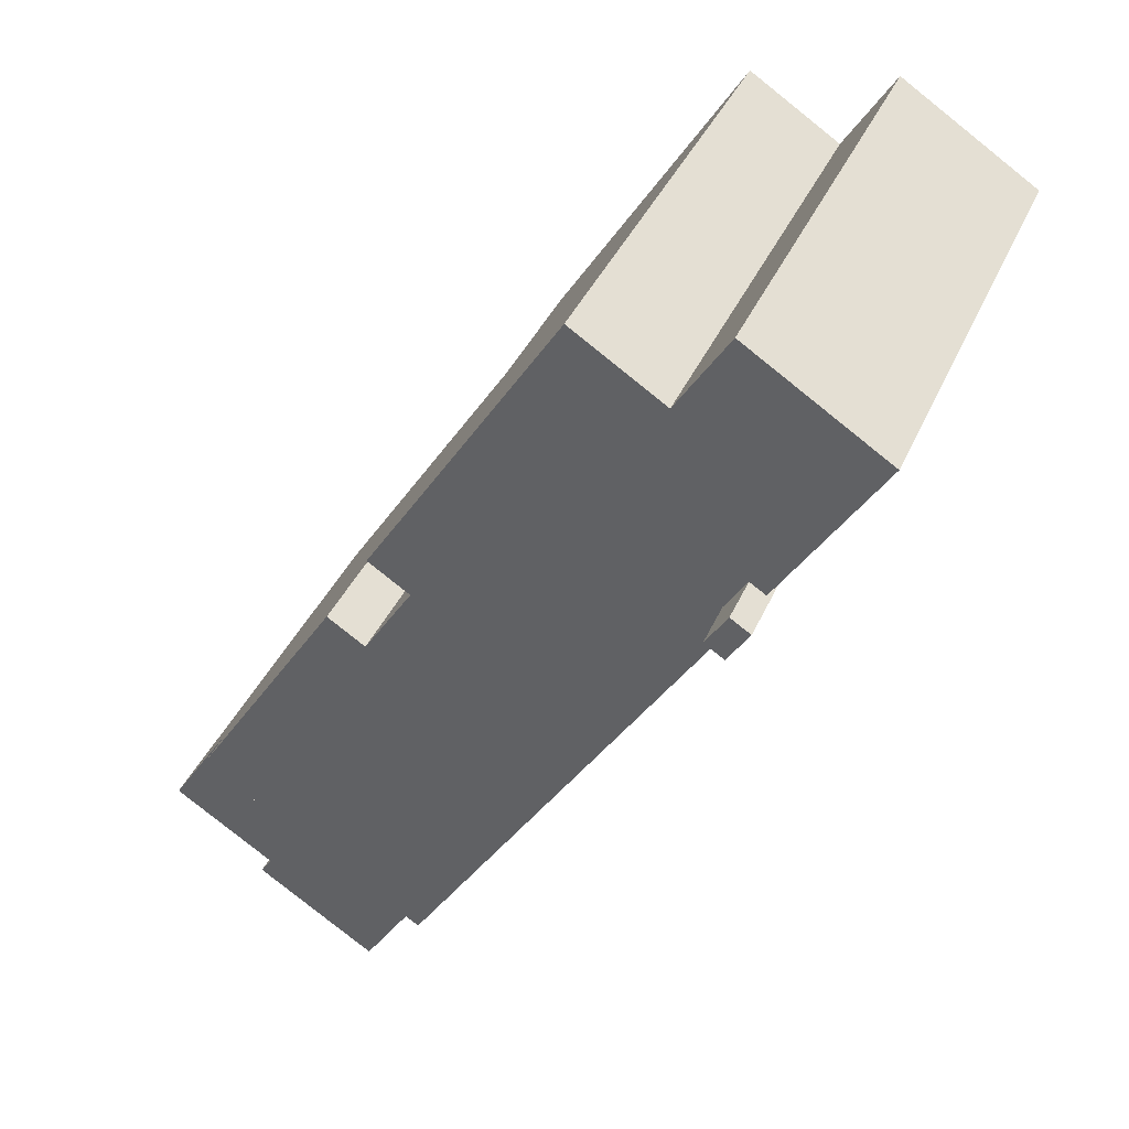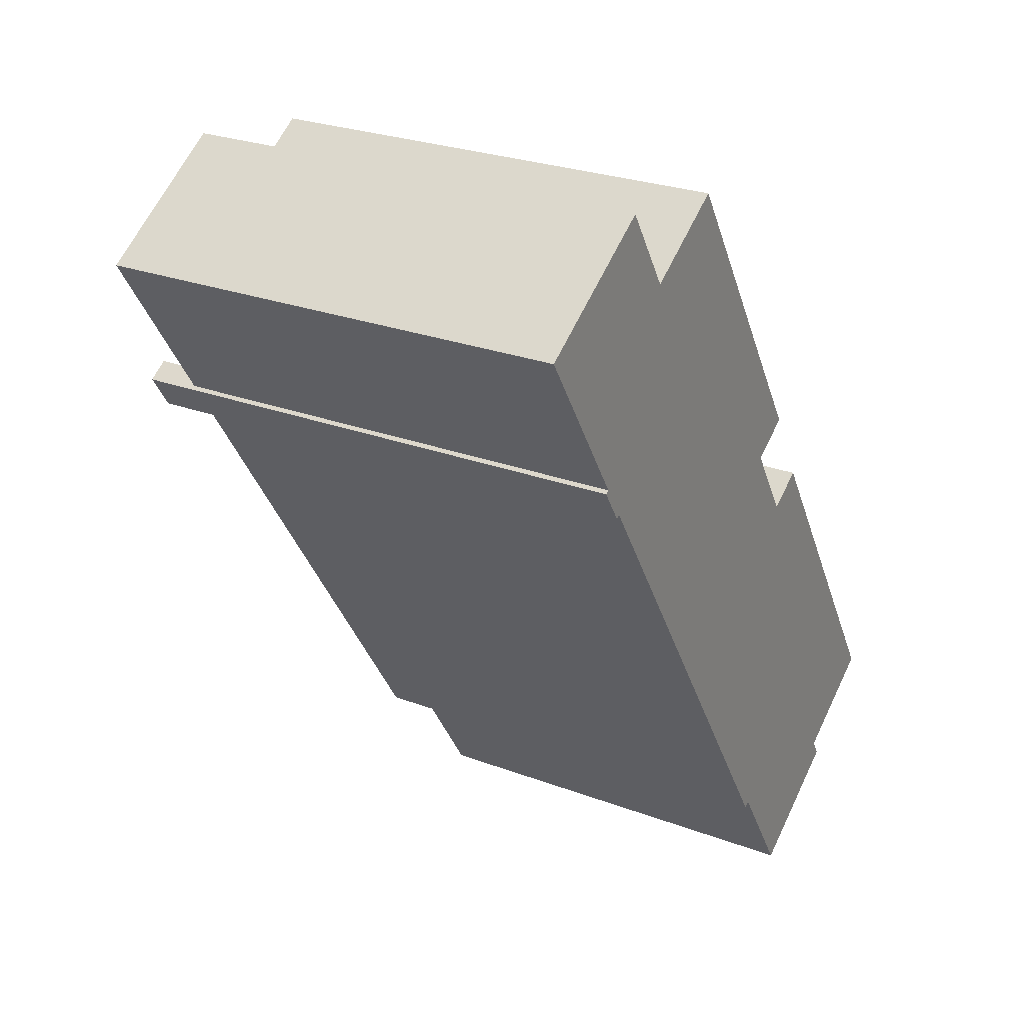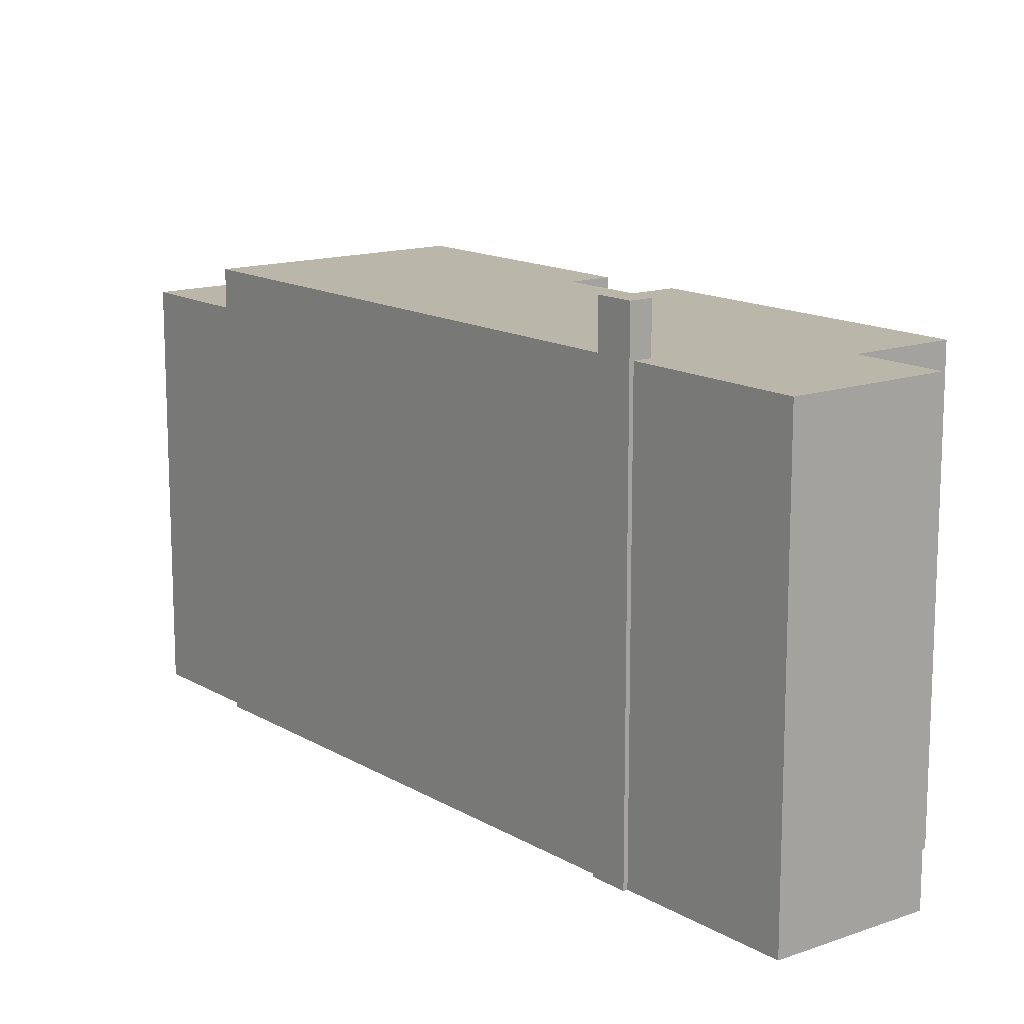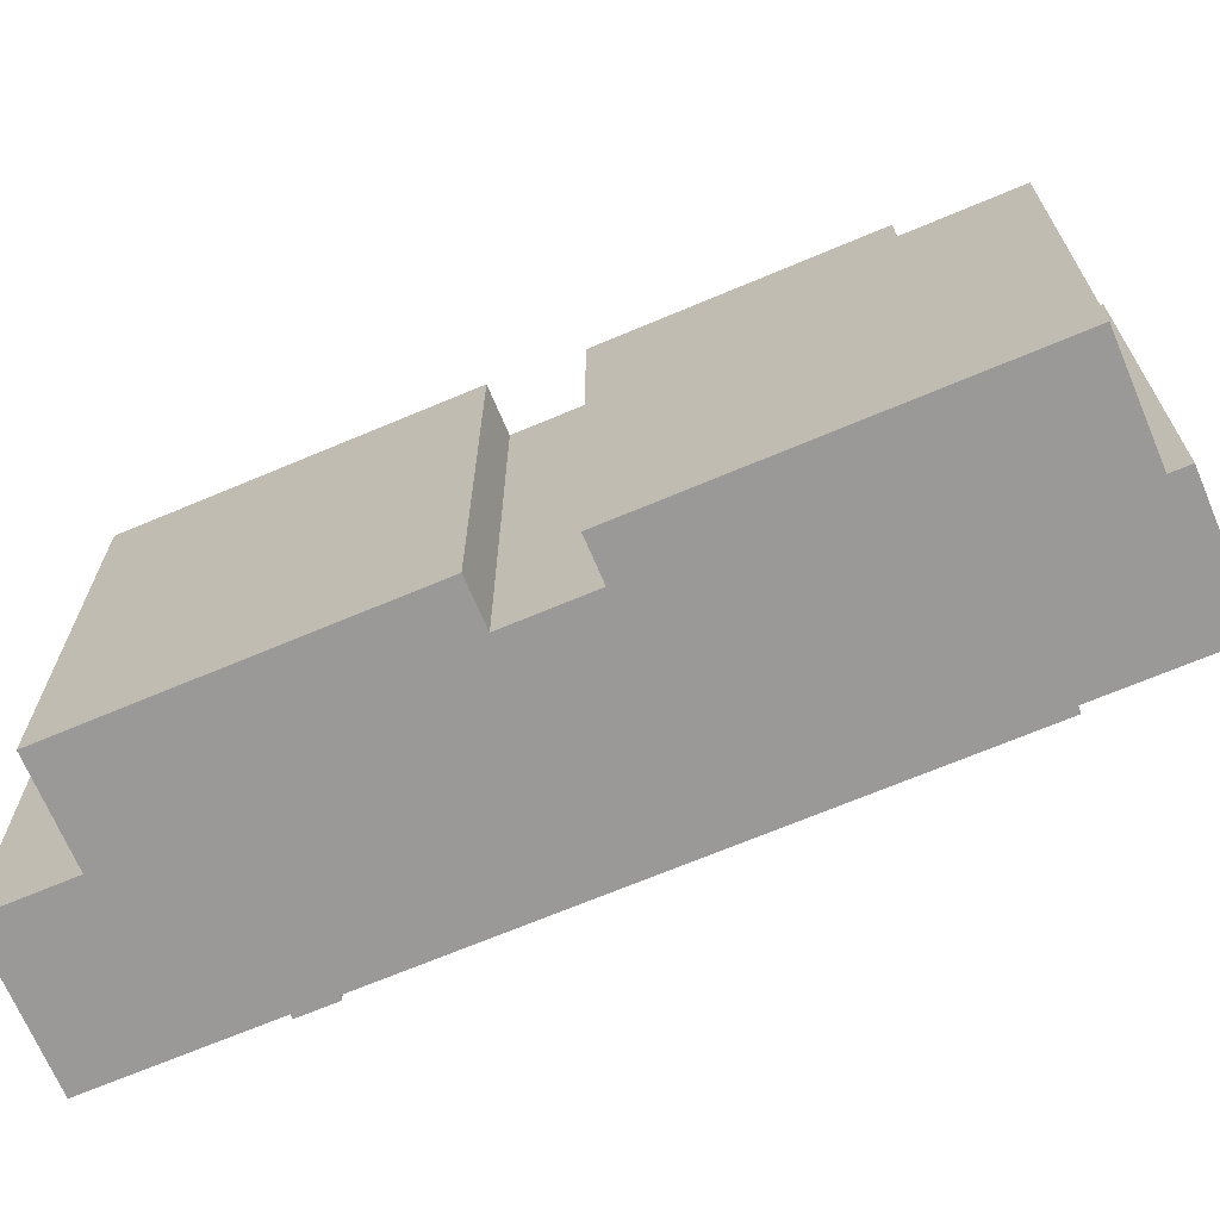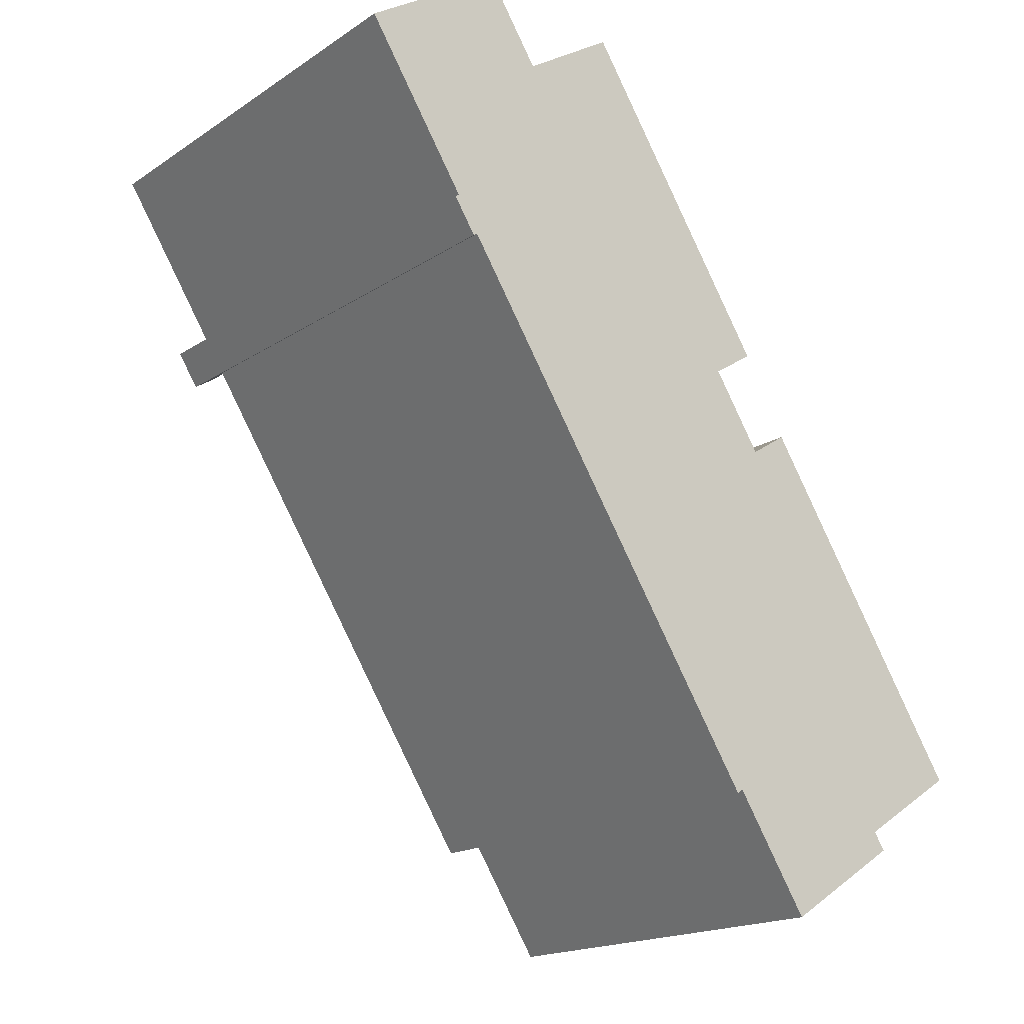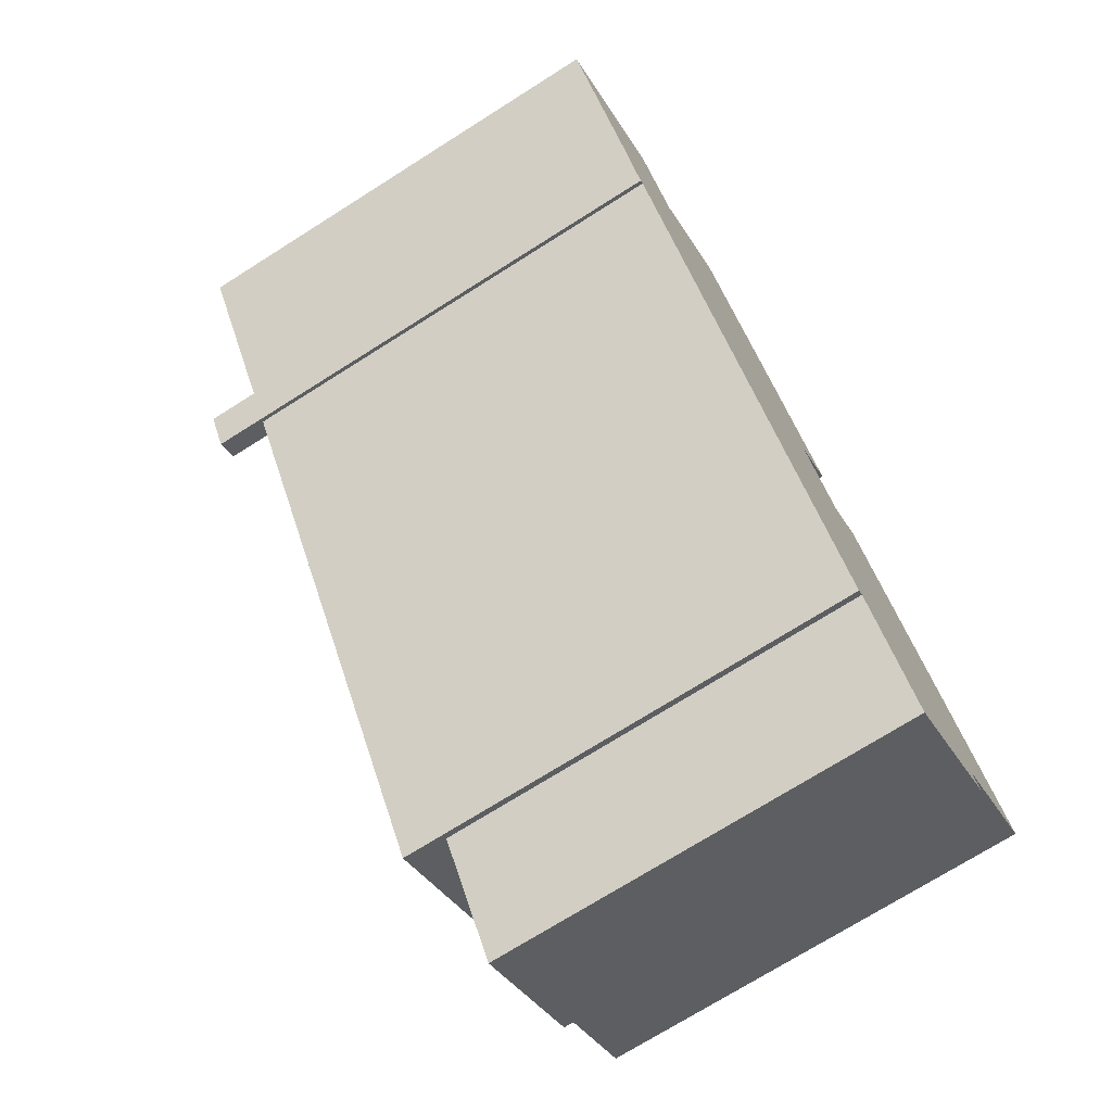
<metadata>
{"format":"obj","ext":"obj","renderer":"f3d","projection":"perspective","resolution":1024,"background":"white","views":[{"elev":38.6,"azim":-158.1,"up":"+Z"},{"elev":26.3,"azim":-59.3,"up":"+Z"},{"elev":14.1,"azim":-70.6,"up":"+Y"},{"elev":-69.0,"azim":80.3,"up":"+Y"},{"elev":-17.6,"azim":-38.0,"up":"+Z"},{"elev":-72.6,"azim":-57.7,"up":"+Z"}]}
</metadata>
<code>
v 2.722 5.775 0.05857
v 3.656 5.775 0.6556
v 7.349 5.775 -5.127
v 1.76 5.775 -8.696
v 2.722 5.775 0.05857
v 1.906 5.775 -8.603
v -6.072 5.775 3.565
v 2.722 5.775 0.05857
v 1.76 5.775 -8.696
v -6.072 5.775 3.565
v 1.522 5.775 1.937
v 2.722 5.775 0.05857
v -5.679 5.775 3.817
v -4.39 5.775 8.496
v 1.522 5.775 1.937
v -6.072 5.775 3.565
v -5.679 5.775 3.817
v 1.522 5.775 1.937
v -5.879 5.775 4.13
v -4.39 5.775 8.496
v -5.679 5.775 3.817
v -9.086 5.775 8.283
v -4.39 5.775 8.496
v -6.607 5.775 4.403
v 1.906 5.775 -8.603
v 2.722 5.775 0.05857
v 7.349 5.775 -5.127
v -9.086 5.775 8.283
v -5.654 5.775 10.48
v -4.39 5.775 8.496
v -4.39 5.775 8.496
v -2.136 5.775 9.936
v 1.522 5.775 1.937
v -6.214 5.775 4.654
v -4.39 5.775 8.496
v -5.879 5.775 4.13
v -6.607 5.775 4.403
v -4.39 5.775 8.496
v -6.214 5.775 4.654
v -2.136 5.775 9.936
v 2.553 5.775 2.596
v 1.522 5.775 1.937
v -6.214 7.008 4.654
v -5.679 7.008 3.817
v -6.072 7.008 3.565
v -6.607 7.008 4.403
v -6.607 7.008 4.403
v -6.072 7.008 3.565
v -6.167 7.008 3.505
v -6.702 7.008 4.343
v 1.906 4.753 -8.603
v 7.349 4.754 -5.127
v 6.403 4.753 -9.144
v 1.906 4.753 -8.603
v 6.403 4.753 -9.144
v 3.731 4.753 -11.46
v 3.731 4.753 -11.46
v 6.403 4.753 -9.144
v 6.679 4.753 -9.576
v 6.403 4.753 -9.144
v 7.349 4.754 -5.127
v 8.897 4.754 -7.551
v -5.022 -5.649 9.486
v -4.39 -5.649 8.496
v -4.39 5.775 8.496
v -5.654 5.775 10.48
v -5.654 -5.649 10.48
v -5.022 -5.649 9.486
v -5.654 5.775 10.48
v -5.022 -5.649 9.486
v -4.39 5.775 8.496
v -3.263 -5.649 9.216
v -2.136 -5.649 9.936
v -2.136 5.775 9.936
v -4.39 5.775 8.496
v -4.39 -5.649 8.496
v -3.263 -5.649 9.216
v -4.39 5.775 8.496
v -3.263 -5.649 9.216
v -2.136 5.775 9.936
v -2.136 -5.649 9.936
v 2.553 -5.649 2.596
v 2.553 5.775 2.596
v -2.136 5.775 9.936
v 1.522 5.775 1.937
v 2.553 5.775 2.596
v 2.553 -5.649 2.596
v 1.522 -5.649 1.937
v 1.522 -5.649 1.937
v 2.722 -5.649 0.05857
v 2.722 5.775 0.05857
v 1.522 5.775 1.937
v 2.722 -5.649 0.05857
v 3.656 -5.649 0.6556
v 3.656 5.775 0.6556
v 2.722 5.775 0.05857
v 3.656 5.775 0.6556
v 7.349 4.754 -5.127
v 7.349 5.775 -5.127
v 3.656 -5.649 0.6556
v 7.349 -5.649 -5.127
v 7.349 4.754 -5.127
v 3.656 5.775 0.6556
v 8.123 -5.649 -6.339
v 8.897 -5.649 -7.551
v 8.897 4.754 -7.551
v 7.349 4.754 -5.127
v 7.349 -5.649 -5.127
v 8.123 -5.649 -6.339
v 7.349 4.754 -5.127
v 8.123 -5.649 -6.339
v 8.897 4.754 -7.551
v 1.906 5.775 -8.603
v 7.349 5.775 -5.127
v 7.349 4.754 -5.127
v 1.906 4.753 -8.603
v 1.76 5.775 -8.696
v 1.906 4.753 -8.603
v 1.906 -5.649 -8.603
v 1.76 -5.649 -8.696
v 1.76 5.775 -8.696
v 1.906 5.775 -8.603
v 1.906 4.753 -8.603
v -6.072 5.775 3.565
v 1.76 5.775 -8.696
v 1.76 -5.649 -8.696
v -6.072 -5.649 3.565
v -9.086 5.775 8.283
v -6.607 5.775 4.403
v -6.607 -5.649 4.403
v -9.086 -5.649 8.283
v -9.086 -5.649 8.283
v -5.654 -5.649 10.48
v -5.654 5.775 10.48
v -9.086 5.775 8.283
v -6.167 7.008 3.505
v -6.072 5.775 3.565
v -6.072 -5.649 3.565
v -6.167 -5.649 3.505
v -6.167 7.008 3.505
v -6.072 7.008 3.565
v -6.072 5.775 3.565
v -6.072 7.008 3.565
v -5.679 7.008 3.817
v -5.679 5.775 3.817
v -6.072 5.775 3.565
v -6.702 7.008 4.343
v -6.167 7.008 3.505
v -6.167 -5.649 3.505
v -6.702 -5.649 4.343
v -6.655 -5.649 4.373
v -6.607 5.775 4.403
v -6.607 7.008 4.403
v -6.655 -5.649 4.373
v -6.607 -5.649 4.403
v -6.607 5.775 4.403
v -6.702 7.008 4.343
v -6.702 -5.649 4.343
v -6.655 -5.649 4.373
v -6.702 7.008 4.343
v -6.655 -5.649 4.373
v -6.607 7.008 4.403
v -6.607 5.775 4.403
v -6.214 5.775 4.654
v -6.214 7.008 4.654
v -6.607 7.008 4.403
v -5.879 5.775 4.13
v -5.679 5.775 3.817
v -5.679 7.008 3.817
v -6.214 7.008 4.654
v -6.214 5.775 4.654
v -5.879 5.775 4.13
v -6.214 7.008 4.654
v -5.879 5.775 4.13
v -5.679 7.008 3.817
v 1.906 4.753 -8.603
v 3.731 4.753 -11.46
v 3.731 -5.649 -11.46
v 1.906 -5.649 -8.603
v 6.403 4.753 -9.144
v 8.897 4.754 -7.551
v 8.897 -5.649 -7.551
v 6.403 -5.649 -9.144
v 6.403 -5.649 -9.144
v 6.679 -5.649 -9.576
v 6.679 4.753 -9.576
v 6.403 4.753 -9.144
v 3.731 4.753 -11.46
v 6.679 4.753 -9.576
v 6.679 -5.649 -9.576
v 3.731 -5.649 -11.46
v -9.086 -5.649 8.283
v -6.607 -5.649 4.403
v -6.655 -5.649 4.373
v -6.702 -5.649 4.343
v -6.167 -5.649 3.505
v -6.072 -5.649 3.565
v 1.76 -5.649 -8.696
v 1.906 -5.649 -8.603
v 3.731 -5.649 -11.46
v 6.679 -5.649 -9.576
v 6.403 -5.649 -9.144
v 8.897 -5.649 -7.551
v 8.123 -5.649 -6.339
v 7.349 -5.649 -5.127
v 3.656 -5.649 0.6556
v 2.722 -5.649 0.05857
v 1.522 -5.649 1.937
v 2.553 -5.649 2.596
v -2.136 -5.649 9.936
v -3.263 -5.649 9.216
v -4.39 -5.649 8.496
v -5.022 -5.649 9.486
v -5.654 -5.649 10.48
g CDNNDG02_0014830
f 1 2 3
f 4 5 6
f 7 8 9
f 10 11 12
f 13 14 15
f 16 17 18
f 19 20 21
f 22 23 24
f 25 26 27
f 28 29 30
f 31 32 33
f 34 35 36
f 37 38 39
f 40 41 42
f 43 45 46
f 43 44 45
f 47 49 50
f 47 48 49
f 51 52 53
f 54 55 56
f 57 58 59
f 60 61 62
f 63 64 65
f 66 67 68
f 69 70 71
f 72 73 74
f 75 76 77
f 78 79 80
f 84 81 83
f 82 83 81
f 87 85 86
f 85 87 88
f 90 91 89
f 89 91 92
f 96 93 95
f 95 93 94
f 97 98 99
f 100 102 103
f 100 101 102
f 104 105 106
f 107 108 109
f 110 111 112
f 113 115 116
f 113 114 115
f 118 120 117
f 120 118 119
f 121 122 123
f 127 124 125
f 126 127 125
f 128 129 130
f 131 128 130
f 132 134 135
f 134 132 133
f 137 139 136
f 139 137 138
f 140 141 142
f 145 143 144
f 143 145 146
f 147 148 149
f 150 147 149
f 151 152 153
f 154 155 156
f 157 158 159
f 160 161 162
f 163 165 166
f 165 163 164
f 167 168 169
f 170 171 172
f 173 174 175
f 176 178 179
f 176 177 178
f 182 180 181
f 180 182 183
f 185 186 184
f 184 186 187
f 190 188 189
f 188 190 191
f 214 192 213
f 204 202 203
f 213 192 212
f 200 202 199
f 194 196 197
f 195 196 194
f 212 193 197
f 205 207 199
f 207 208 198
f 197 193 194
f 202 200 201
f 202 204 205
f 208 212 197
f 212 192 193
f 205 206 207
f 205 199 202
f 211 212 208
f 208 209 210
f 208 197 198
f 211 208 210
f 207 198 199

</code>
